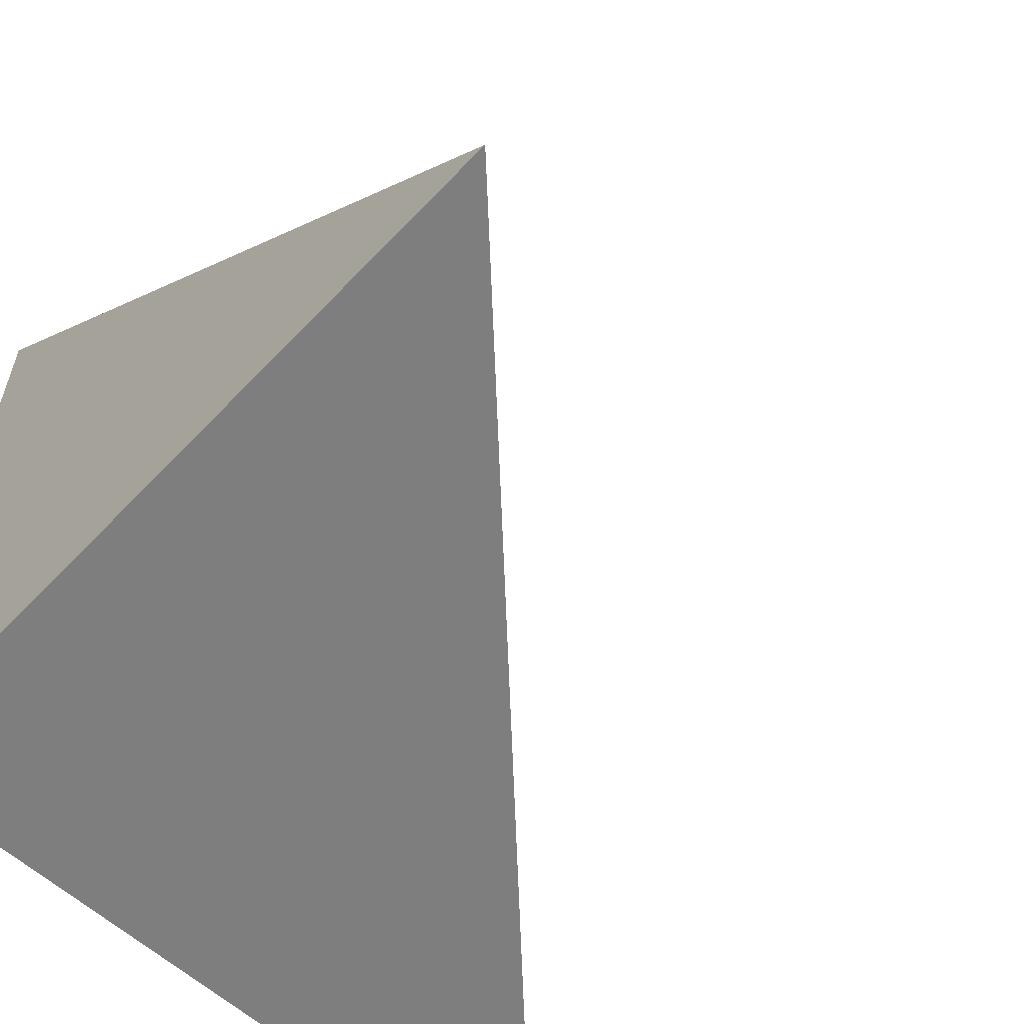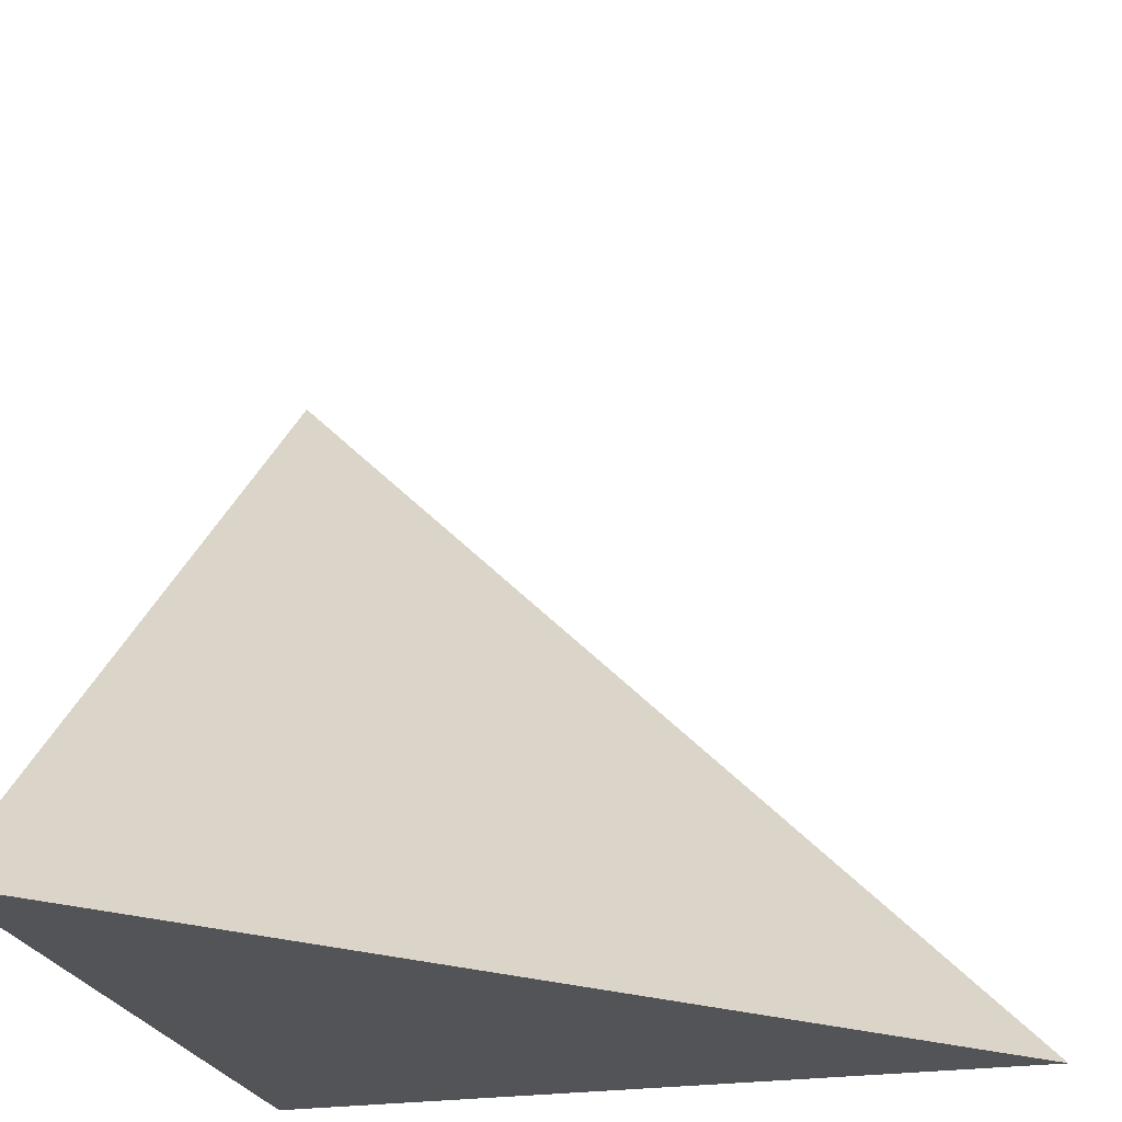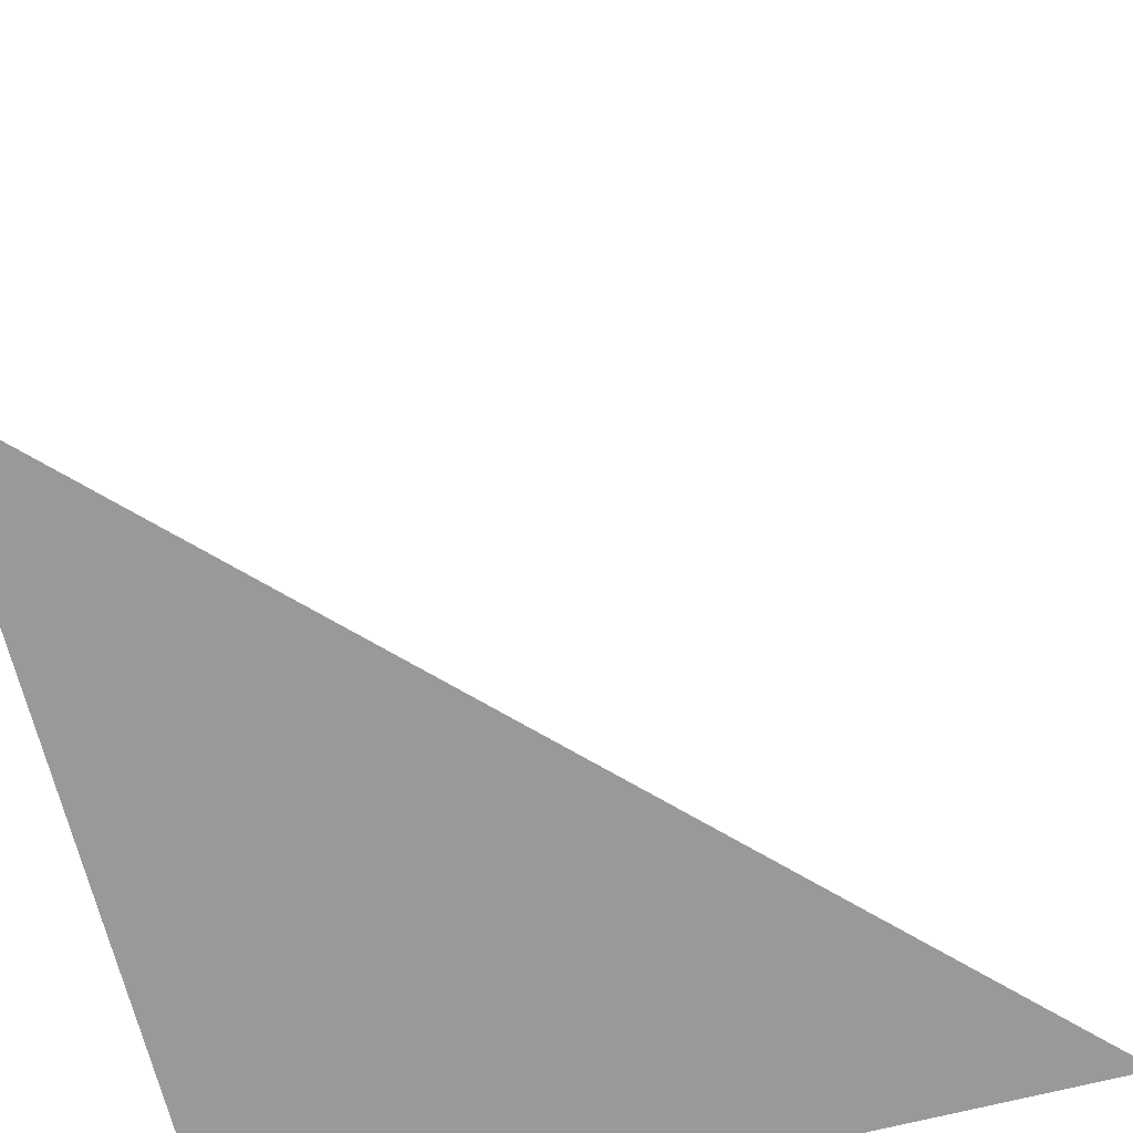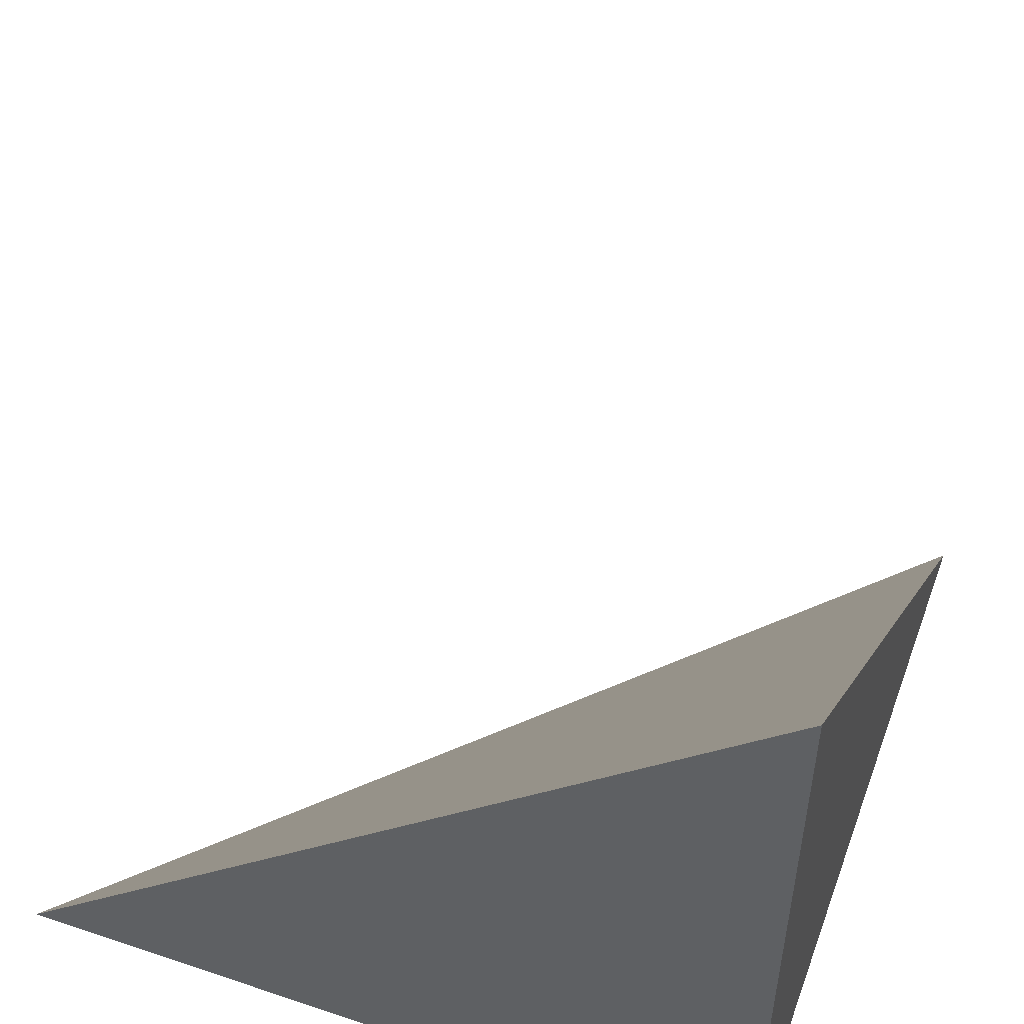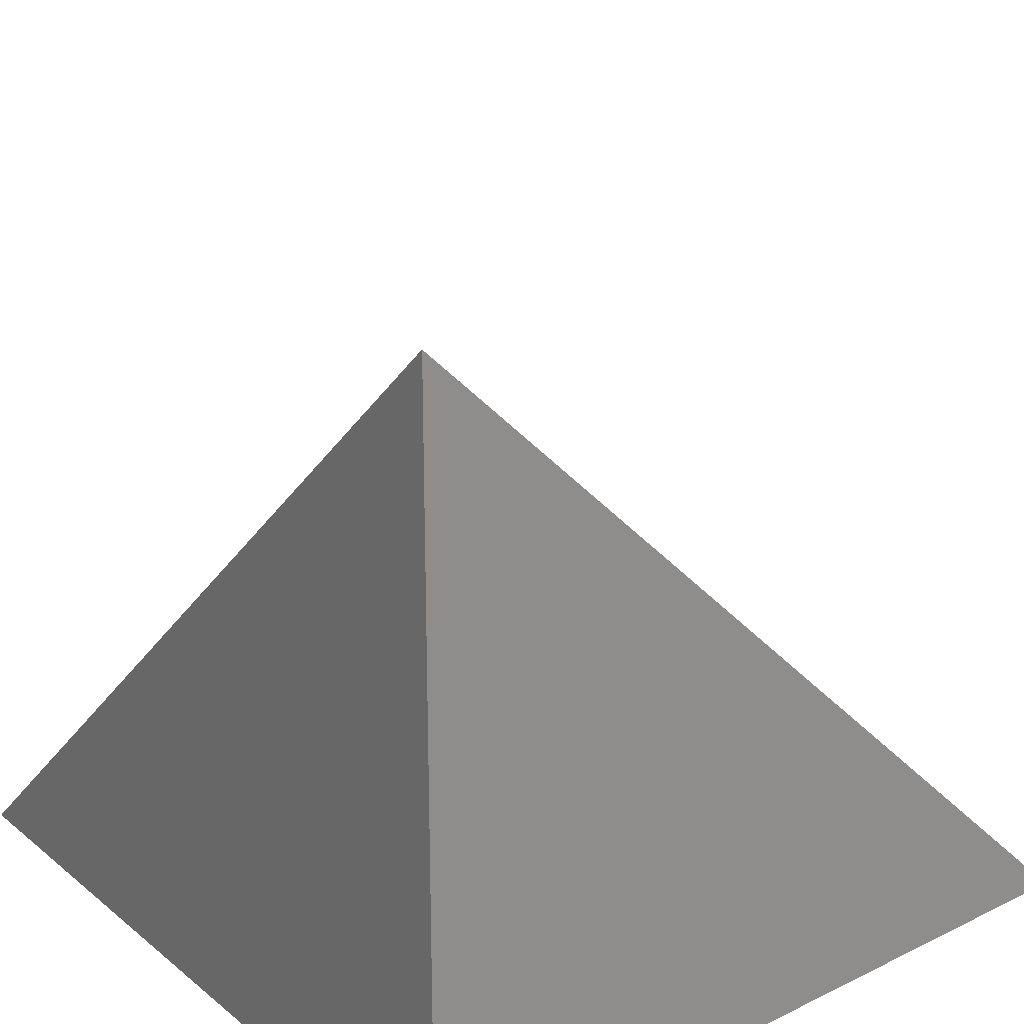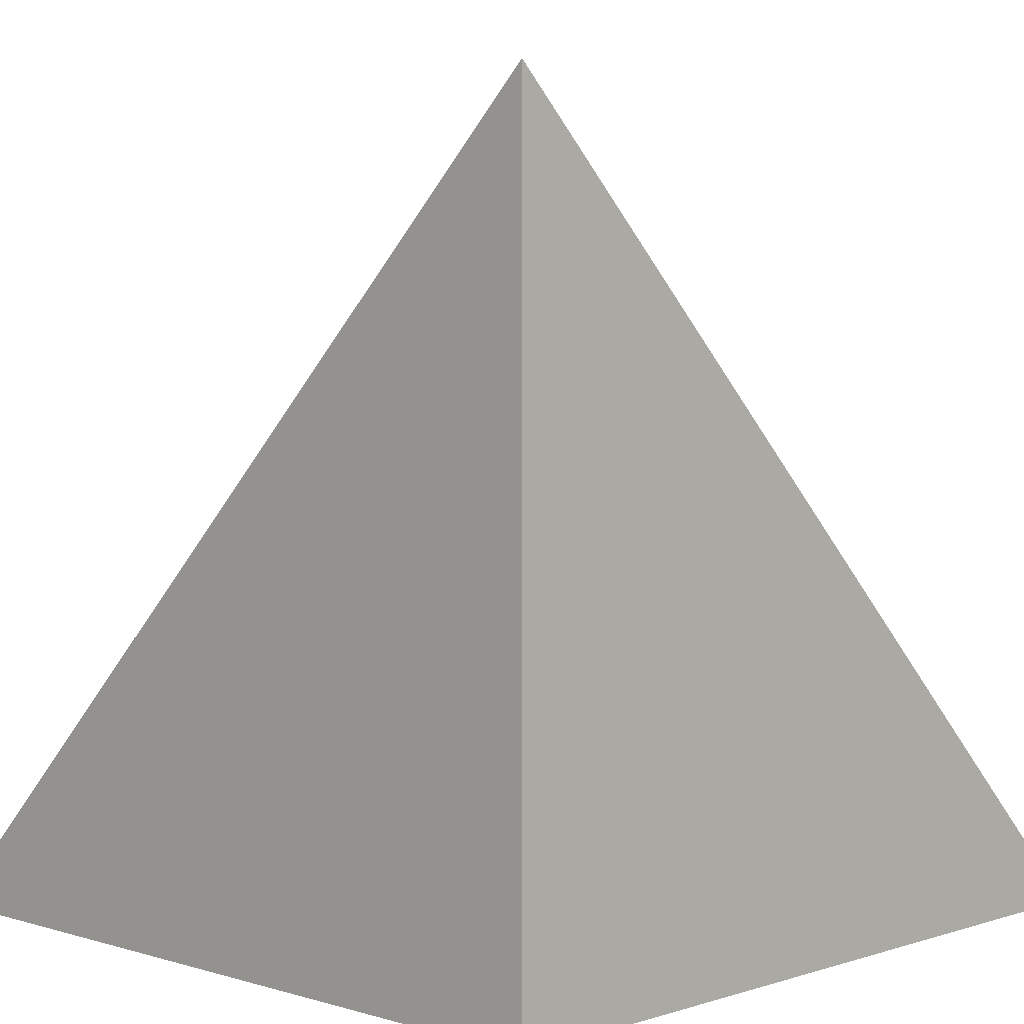
<metadata>
{"format":"obj","ext":"obj","renderer":"f3d","projection":"perspective","resolution":1024,"background":"white","views":[{"elev":-59.5,"azim":-42.9,"up":"+Y"},{"elev":-23.6,"azim":104.4,"up":"+Z"},{"elev":-69.1,"azim":104.2,"up":"+Z"},{"elev":52.7,"azim":-160.1,"up":"+Y"},{"elev":25.2,"azim":-38.1,"up":"+Z"},{"elev":4.2,"azim":-135.8,"up":"+Y"}]}
</metadata>
<code>
v  1  0.9986  1
v  2  0.9986  1
v  1  1.999  1
v  1  0.9986  2
f 1 3 2
f 1 4 3
f 1 2 4
f 2 3 4

</code>
